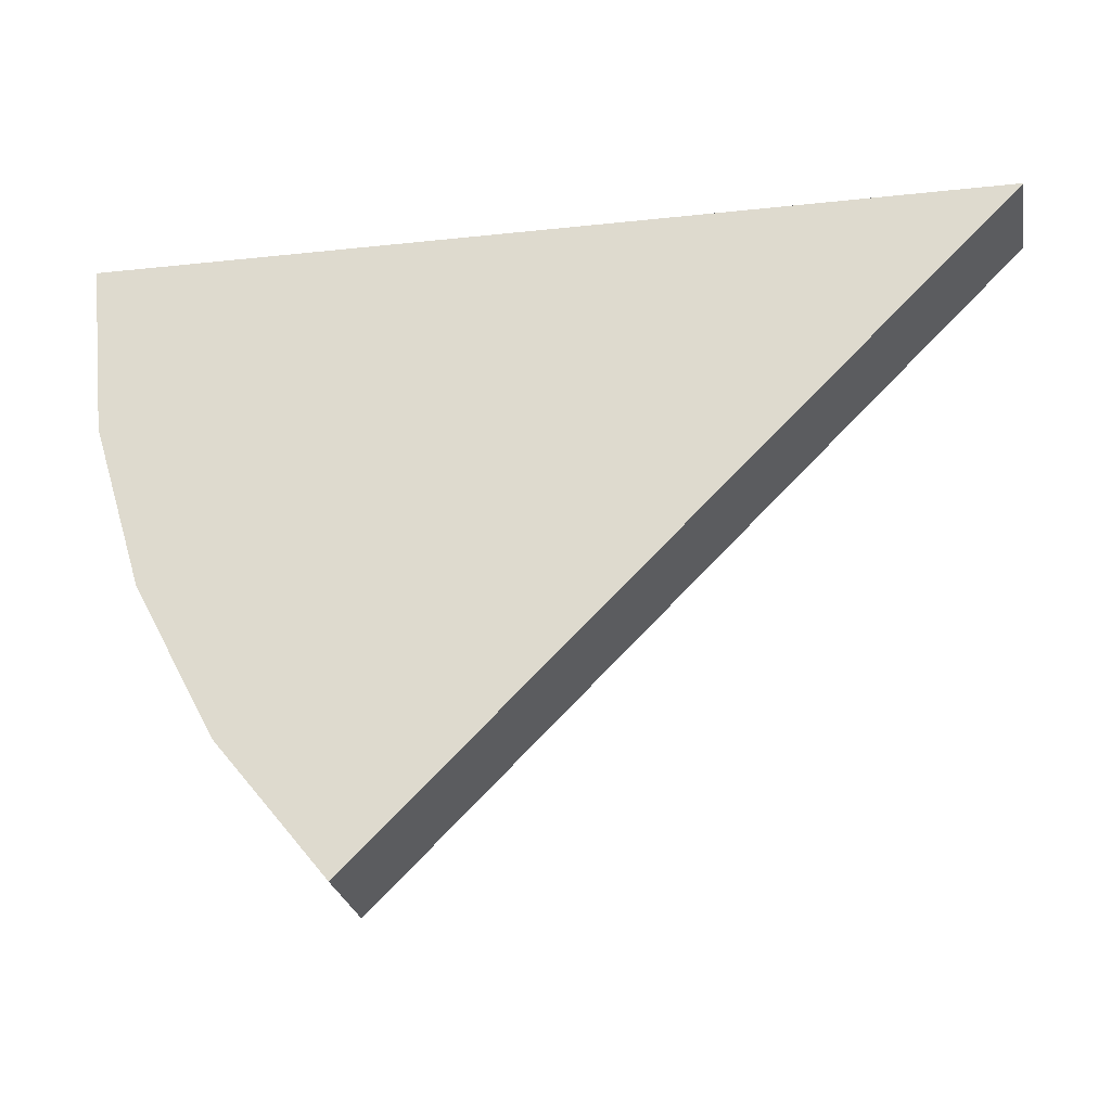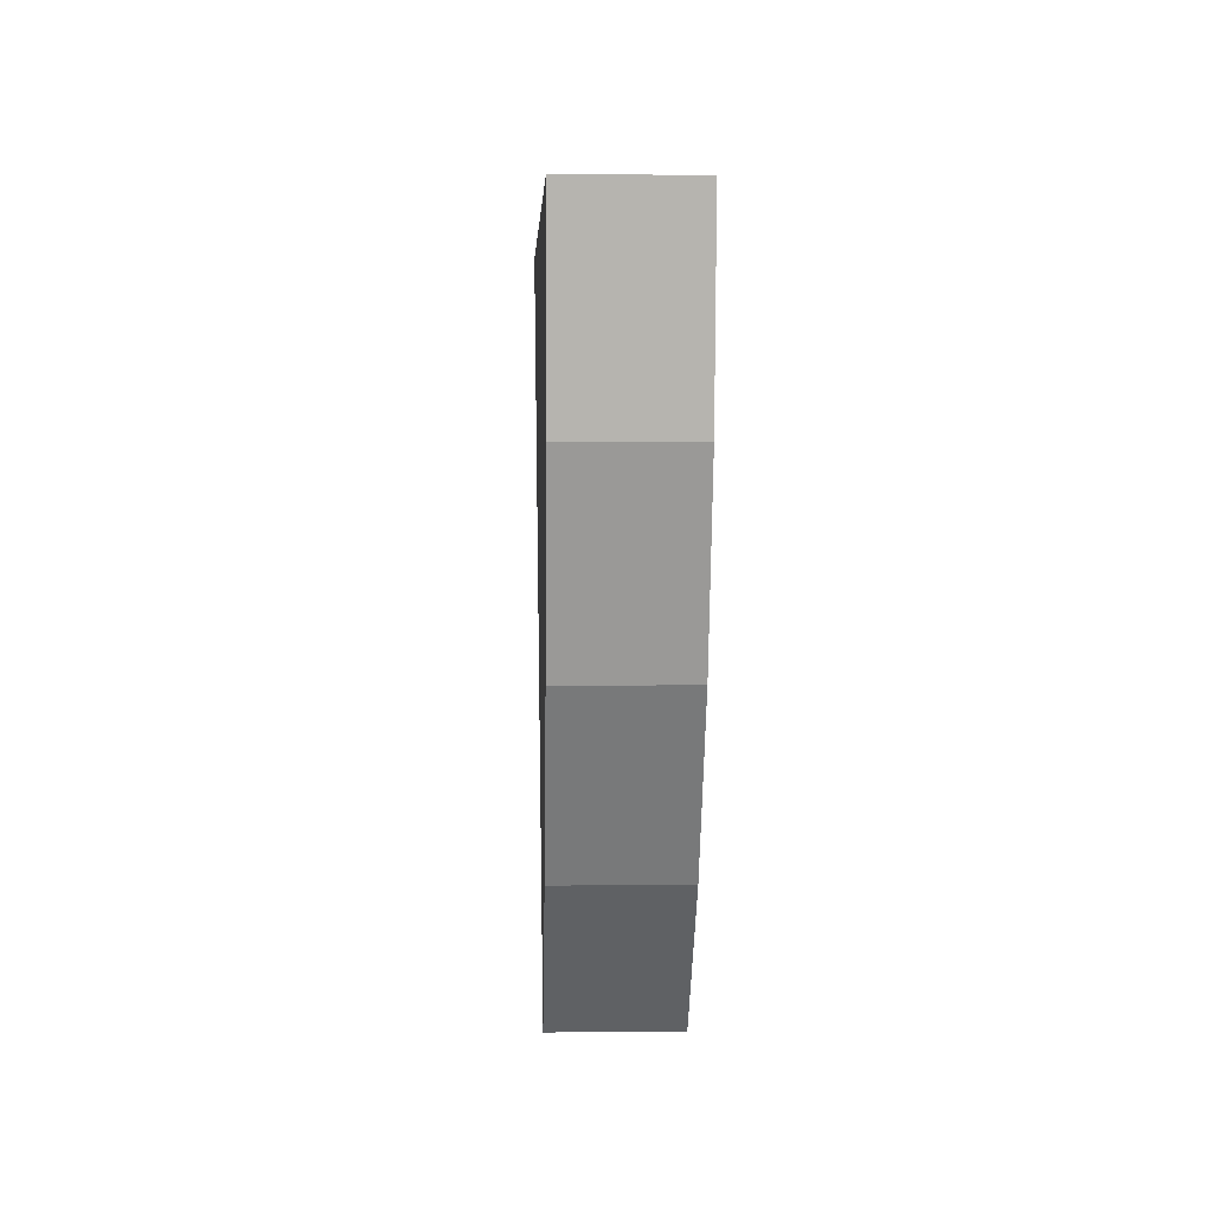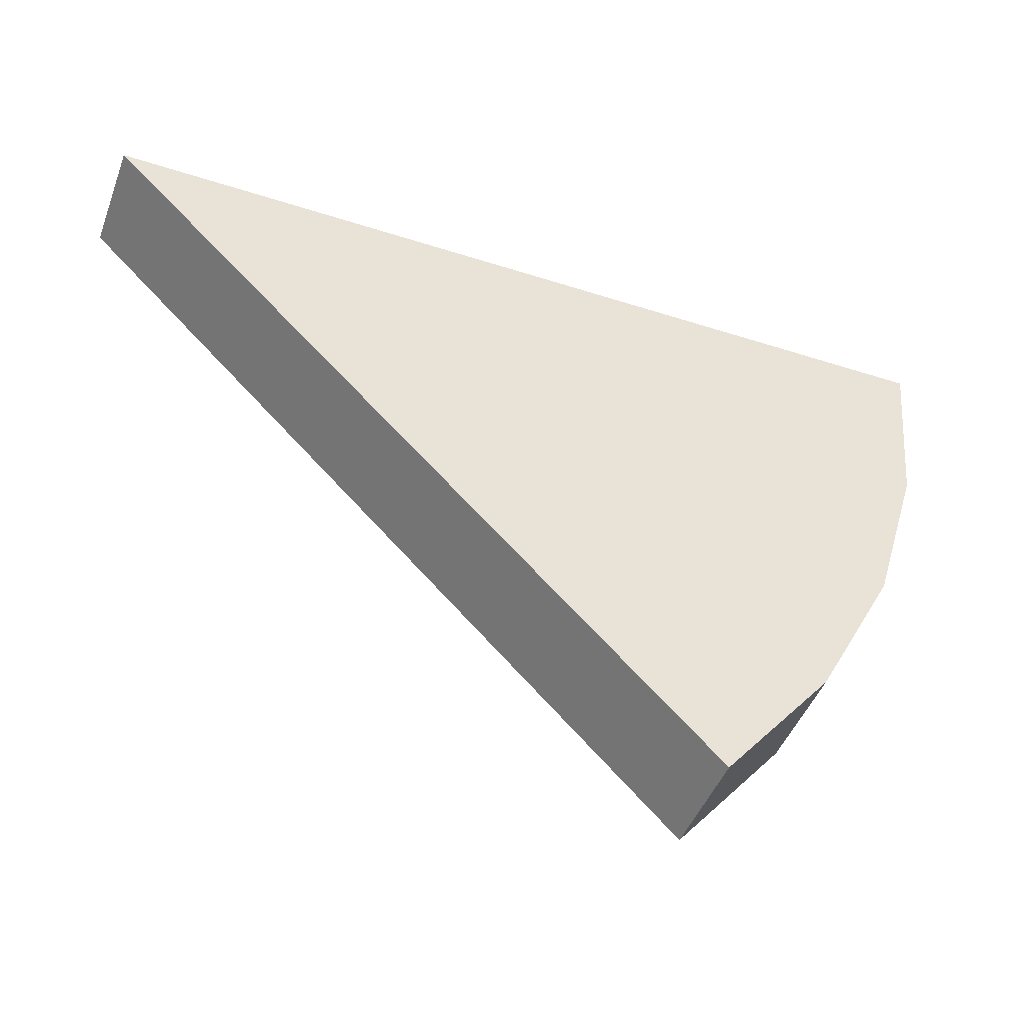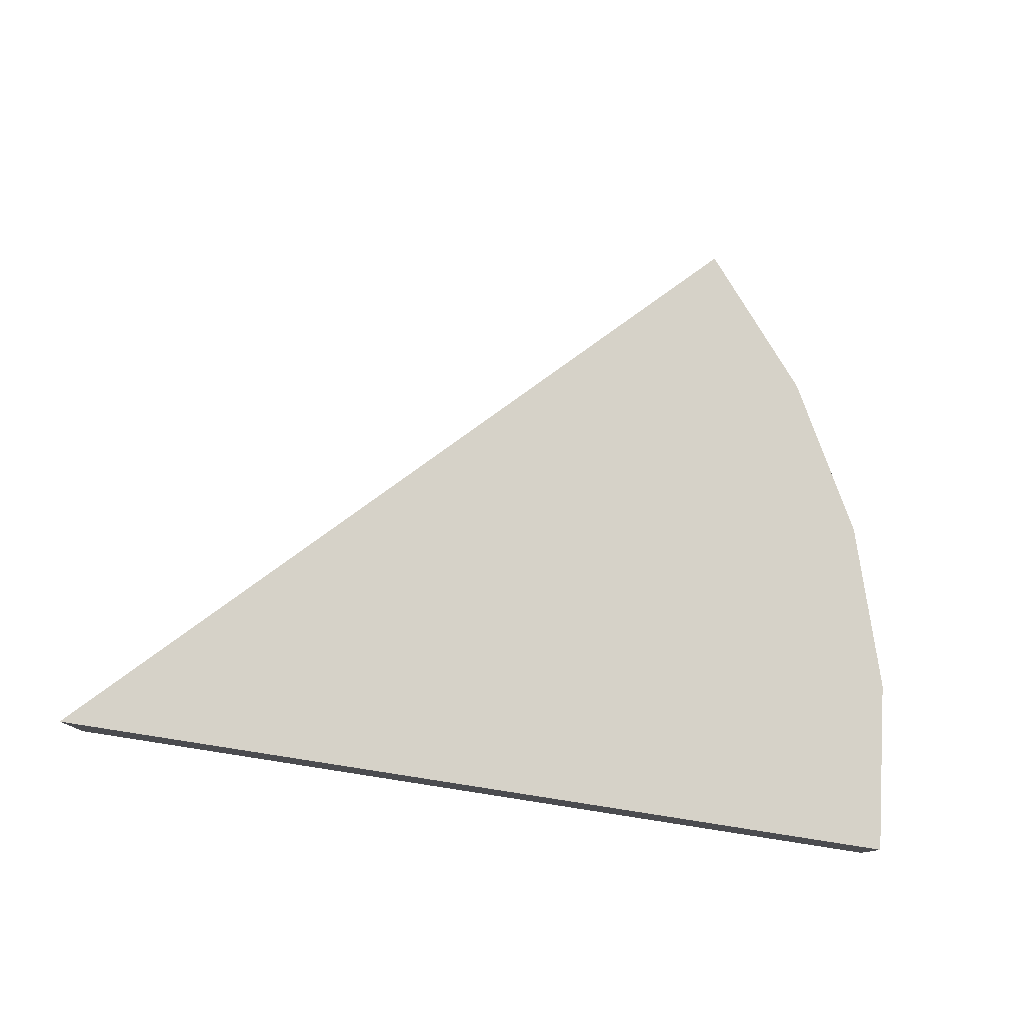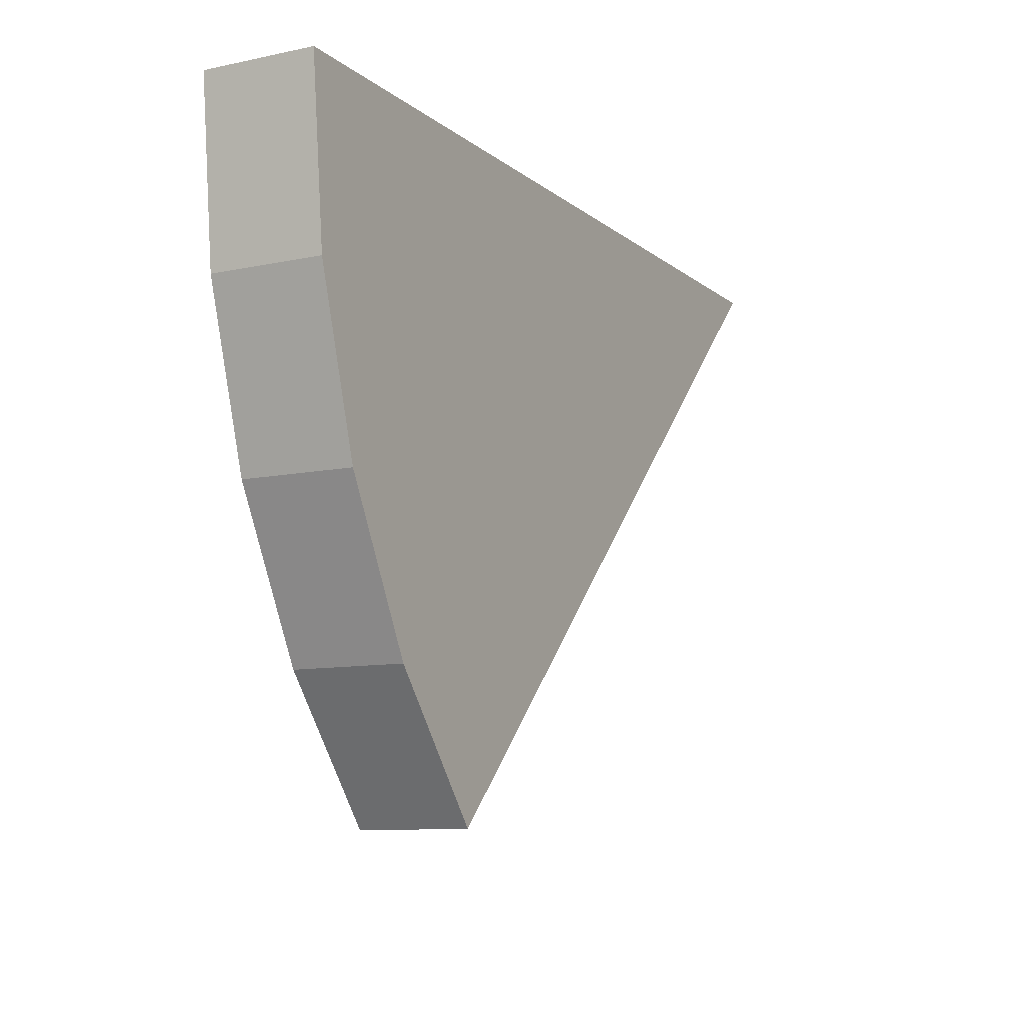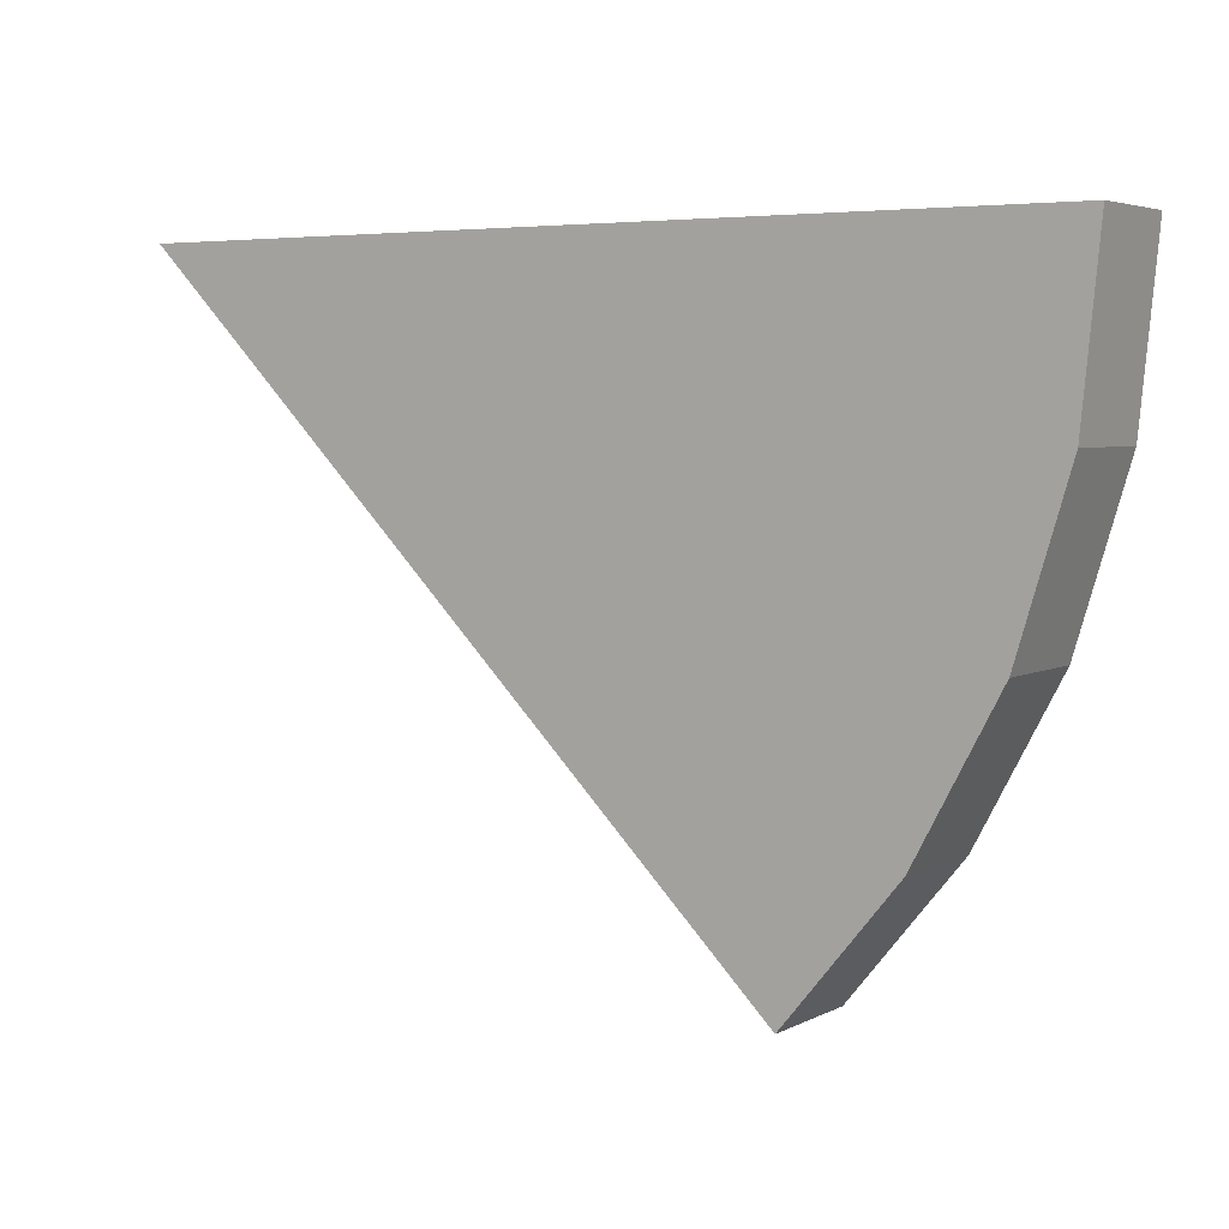
<metadata>
{"format":"obj","ext":"obj","renderer":"f3d","projection":"perspective","resolution":1024,"background":"white","views":[{"elev":-25.1,"azim":-170.0,"up":"+Z"},{"elev":4.3,"azim":87.9,"up":"+Z"},{"elev":-46.2,"azim":-20.2,"up":"+Z"},{"elev":78.0,"azim":8.8,"up":"+Y"},{"elev":-10.0,"azim":118.4,"up":"+Z"},{"elev":4.6,"azim":32.9,"up":"+Z"}]}
</metadata>
<code>
o Cylinder.002_Cylinder
v 0.0572 -0 -0.1894
v 0.0572 0.05 -0.1894
v 0.1069 -0 -0.1288
v 0.1069 0.05 -0.1288
v 0.1439 -0 -0.05961
v 0.1439 0.05 -0.05961
v 0.1667 -0 0.01543
v 0.1667 0.05 0.01543
v 0.1744 -0 0.09347
v 0.1744 0.05 0.09347
v -0.2256 -0 0.09347
v -0.2256 0.05 0.09347
f 2 3 1
f 4 5 3
f 6 7 5
f 8 9 7
f 10 11 9
f 12 1 11
f 5 7 11
f 12 6 4
f 2 4 3
f 4 6 5
f 6 8 7
f 8 10 9
f 10 12 11
f 12 2 1
f 11 1 3
f 3 5 11
f 7 9 11
f 4 2 12
f 12 10 8
f 8 6 12

</code>
